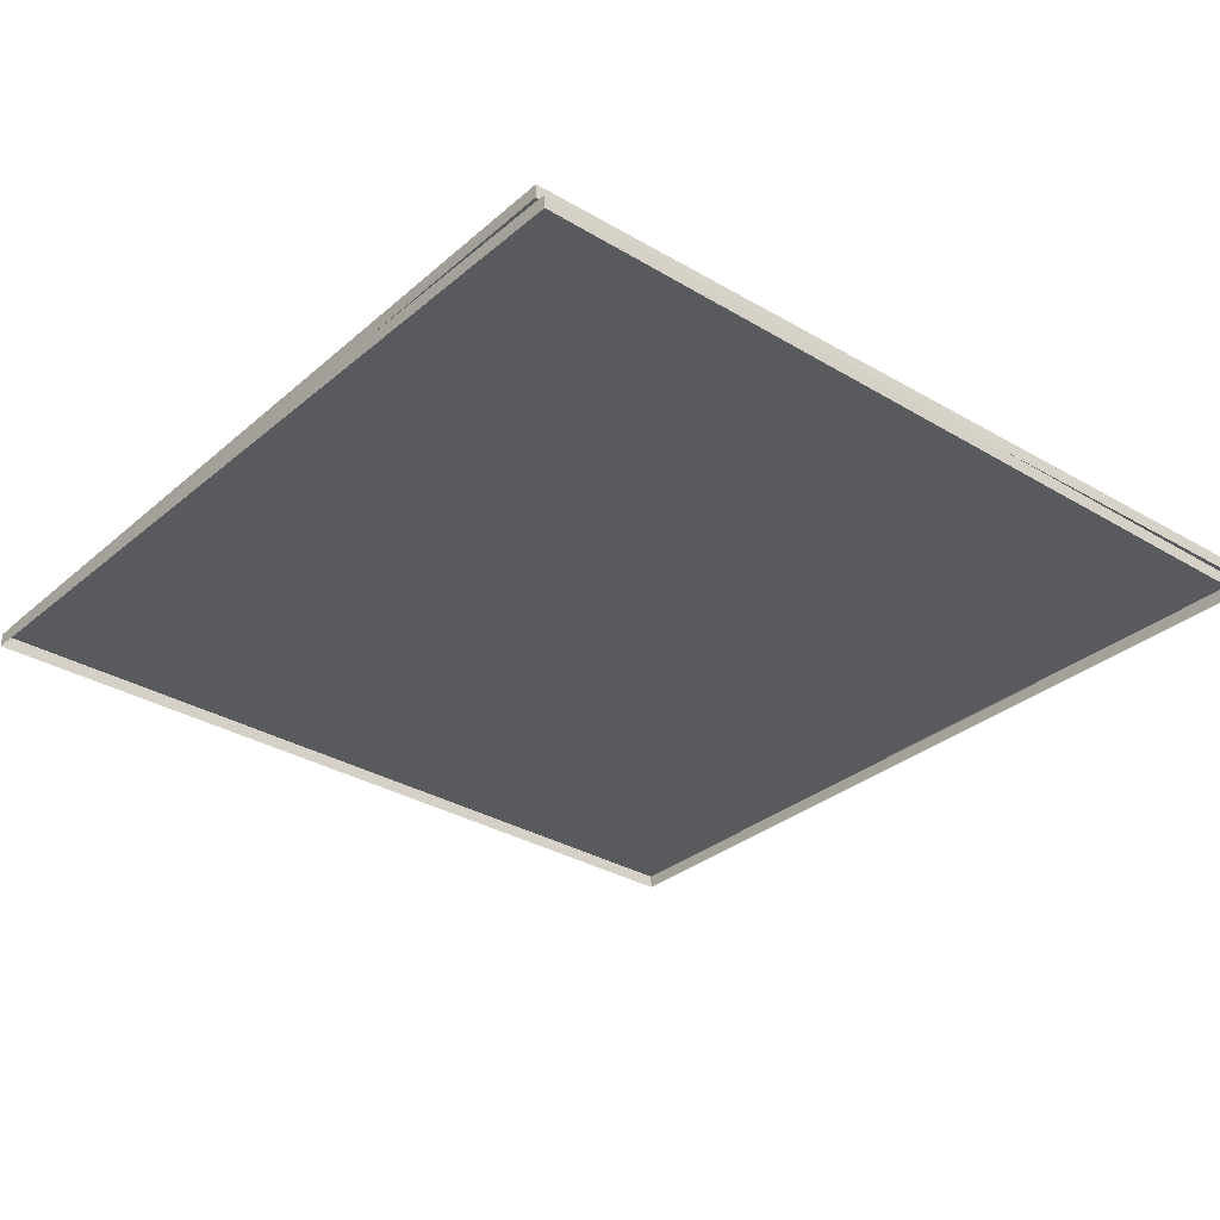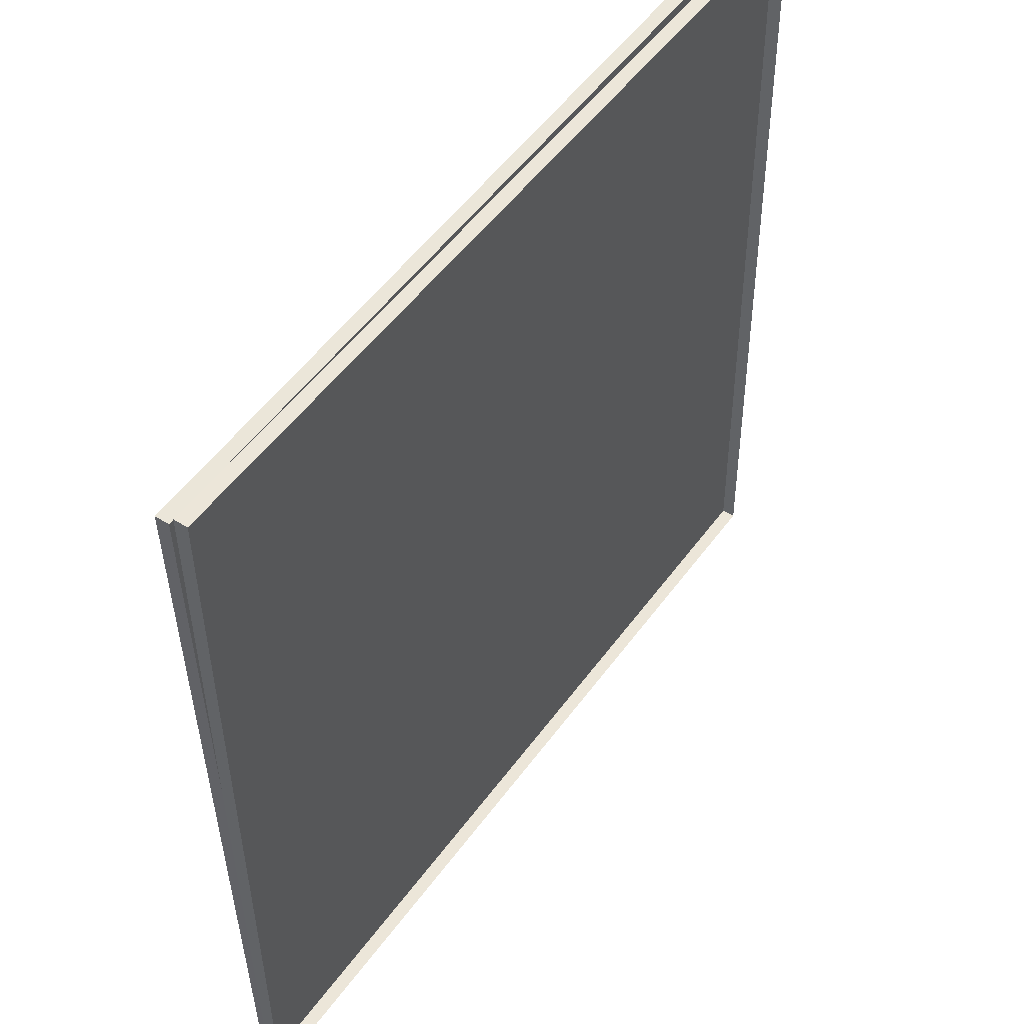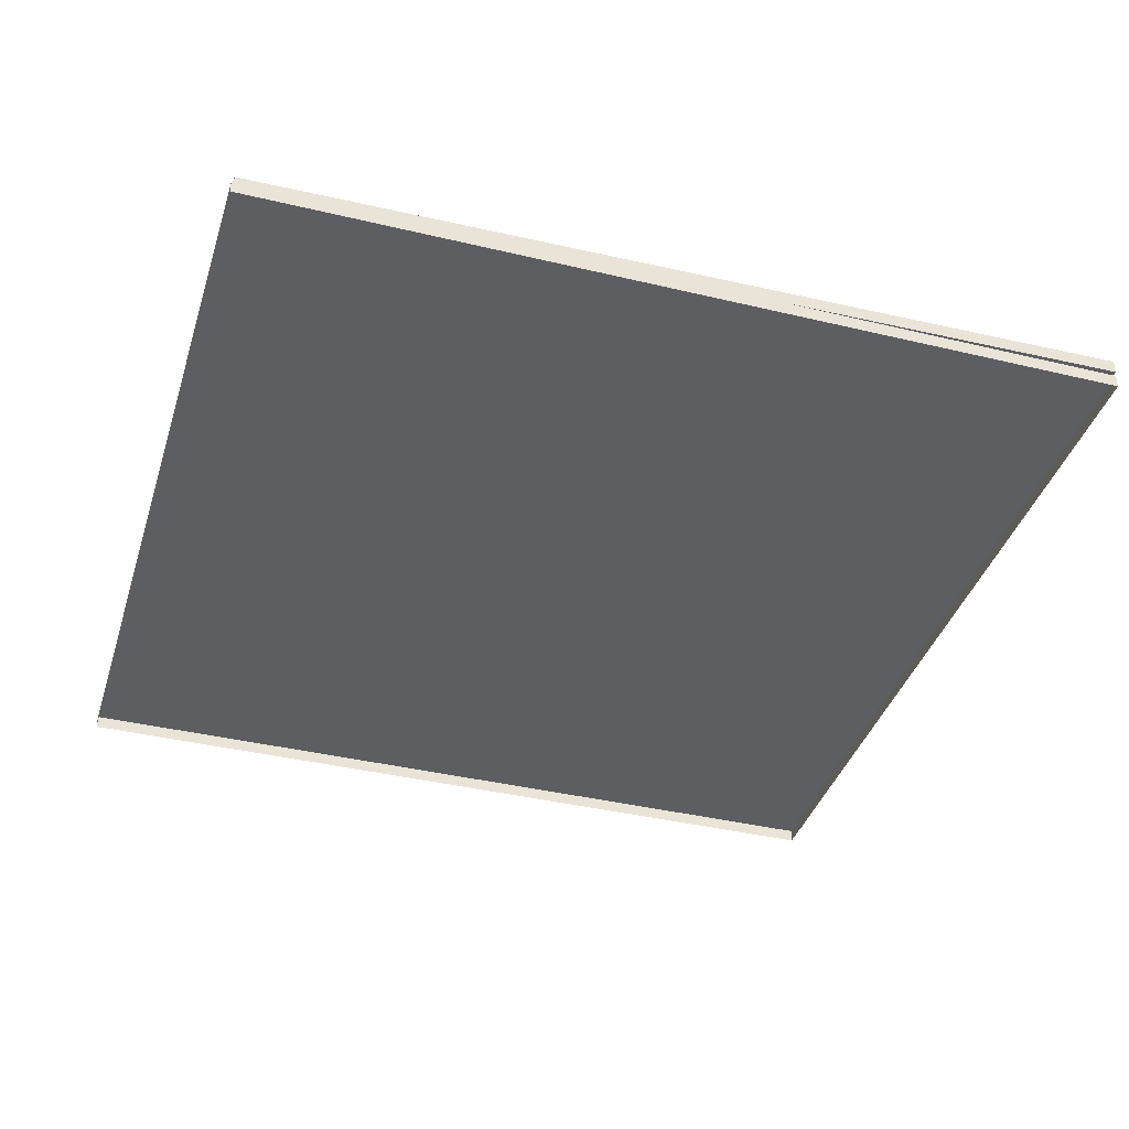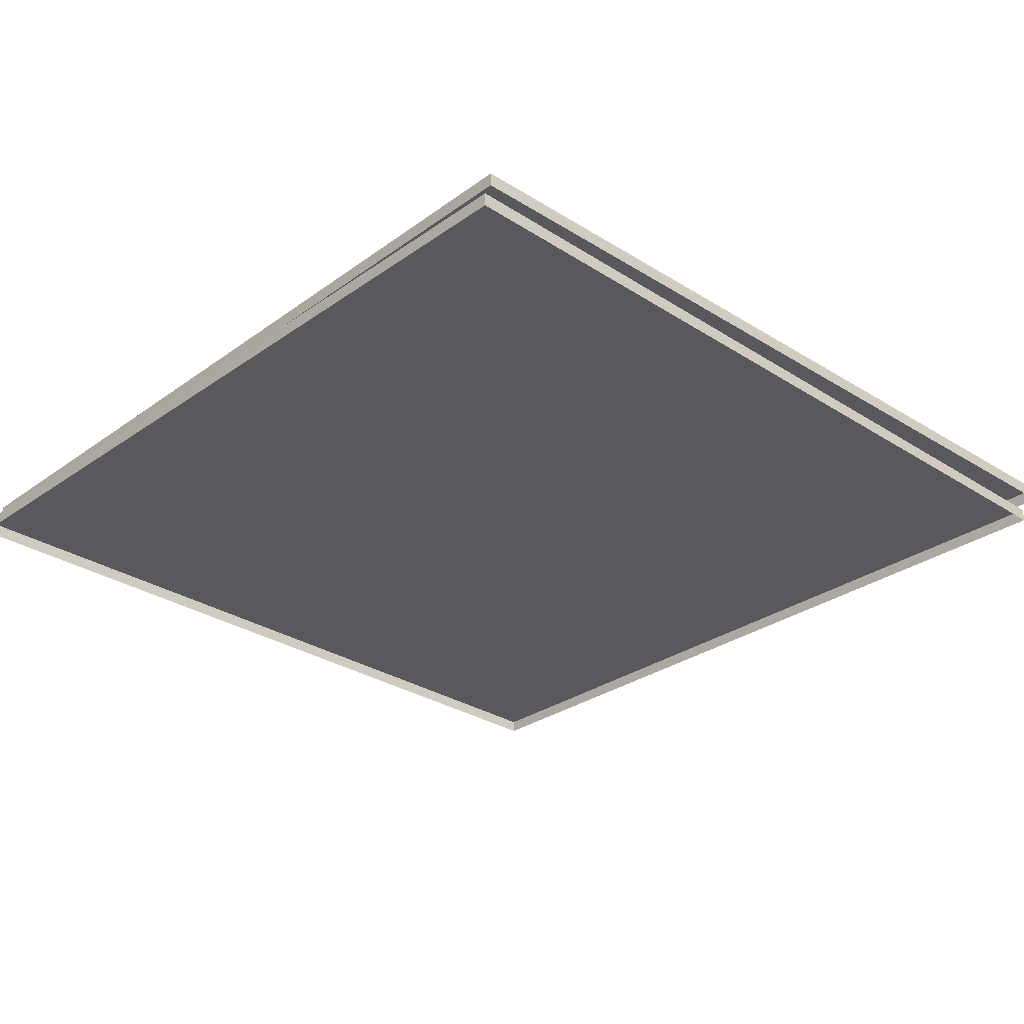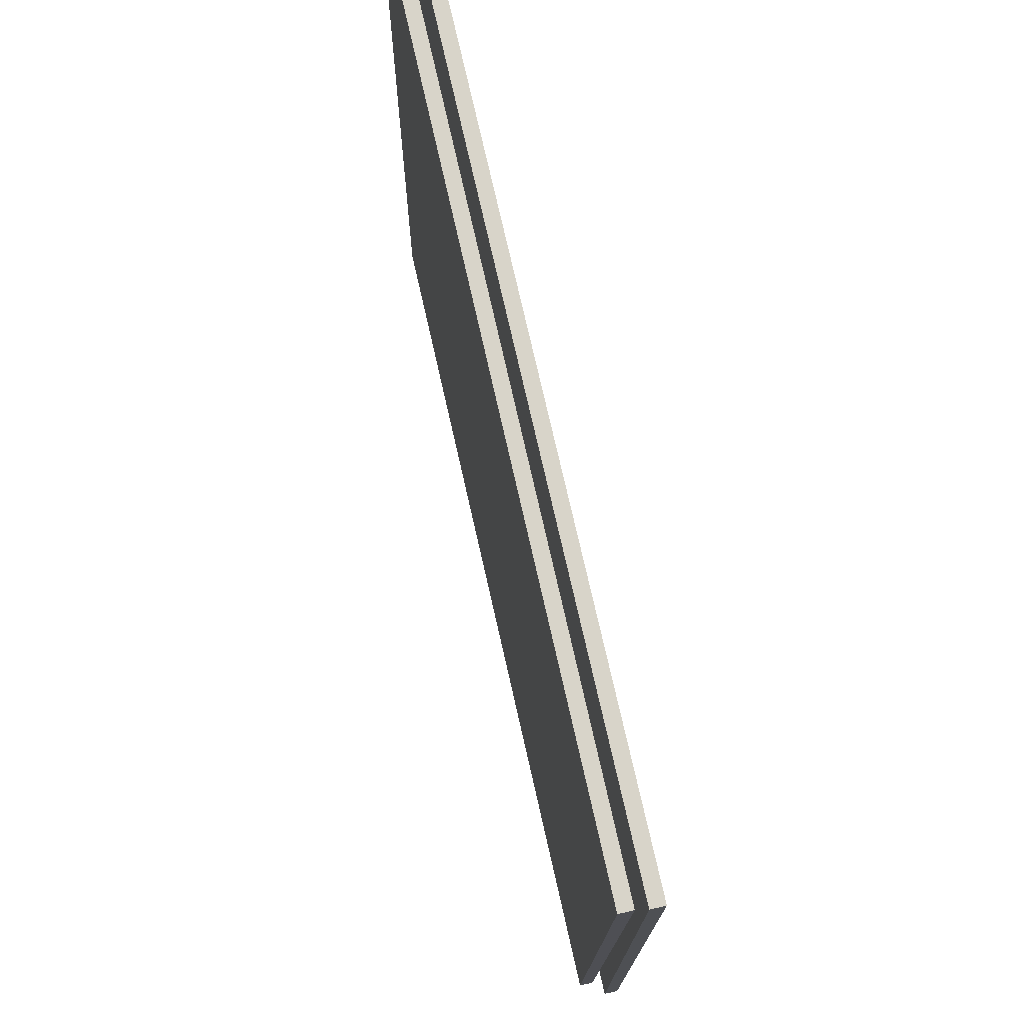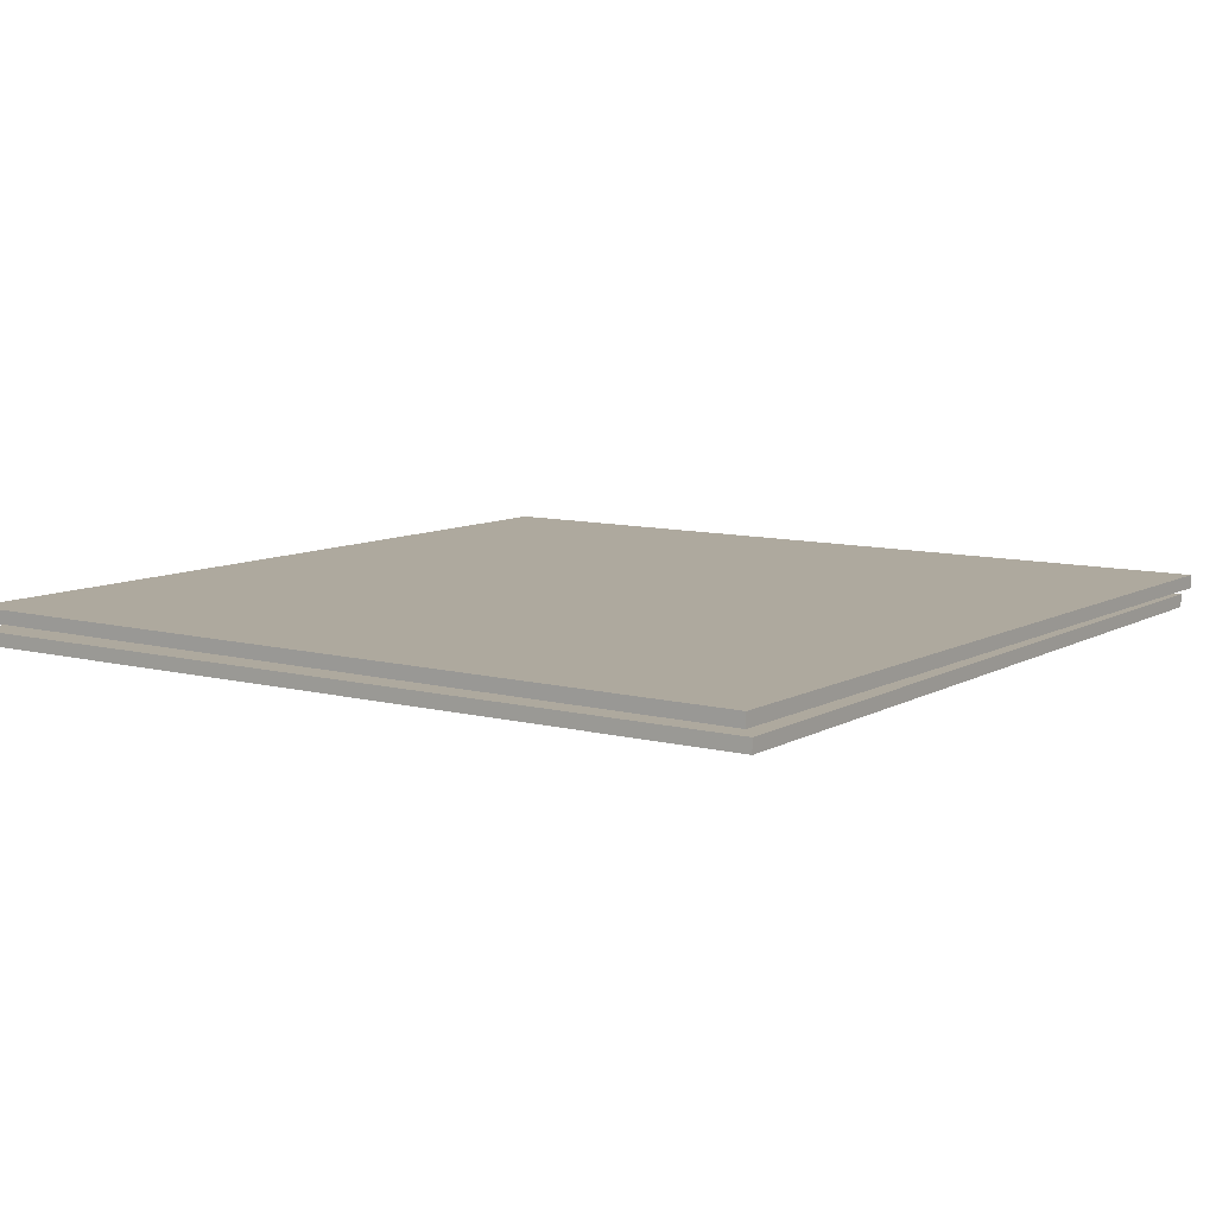
<metadata>
{"format":"obj","ext":"obj","renderer":"f3d","projection":"perspective","resolution":1024,"background":"white","views":[{"elev":-31.8,"azim":-41.2,"up":"+Y"},{"elev":50.1,"azim":-55.2,"up":"+Z"},{"elev":-38.6,"azim":-17.7,"up":"+Y"},{"elev":-29.2,"azim":45.4,"up":"+Y"},{"elev":74.2,"azim":-102.8,"up":"+Z"},{"elev":9.1,"azim":123.6,"up":"+Y"}]}
</metadata>
<code>
v  99.13 5.072 -93.57
v  -89.35 5.072 -99.13
v  -89.35 8.072 -99.13
v  99.13 8.072 -93.57
v  -94.91 5.072 89.35
v  -94.91 8.072 89.35
v  93.57 5.072 94.91
v  93.57 8.072 94.91
v  95.72 0 -92.82
v  -92.82 0 -95.72
v  -92.82 3 -95.72
v  95.72 3 -92.82
v  -95.72 0 92.82
v  -95.72 3 92.82
v  92.82 0 95.72
v  92.82 3 95.72
g stacksheetmetalc
f 1 2 3 4
f 2 5 6 3
f 5 7 8 6
f 7 1 4 8
f 6 8 4 3
f 9 10 11 12
f 10 13 14 11
f 13 15 16 14
f 15 9 12 16
f 14 16 12 11

</code>
